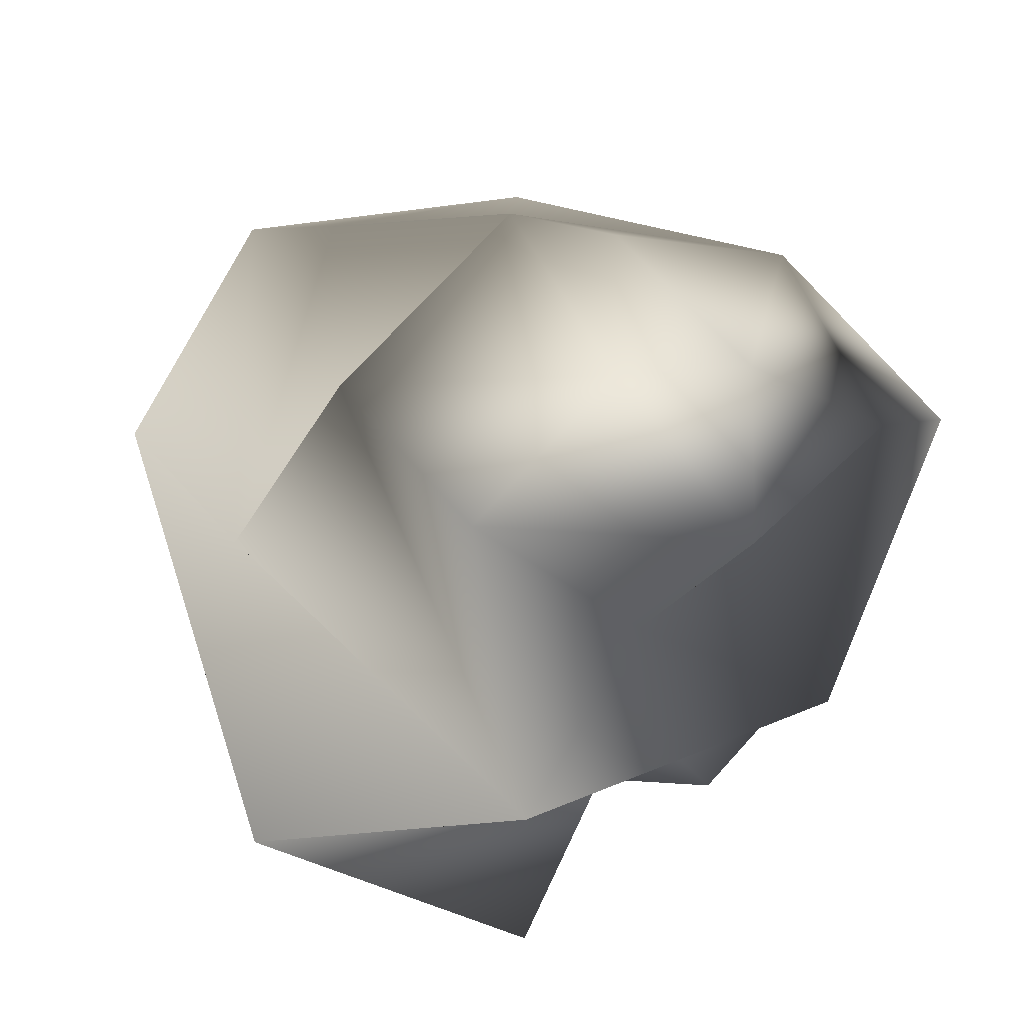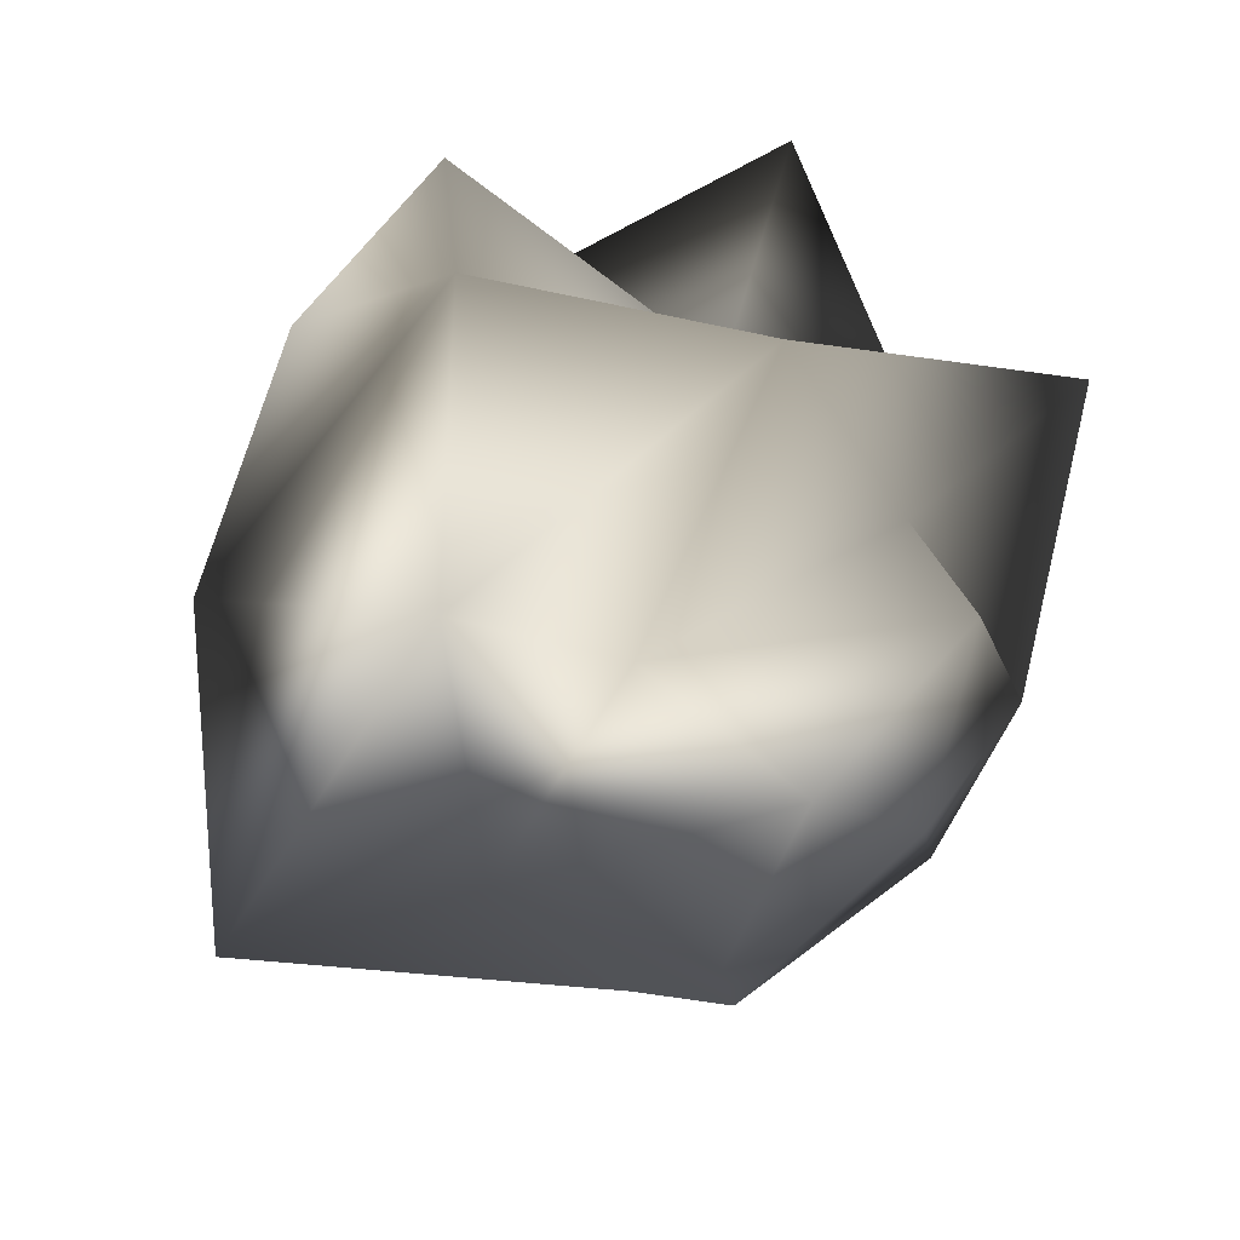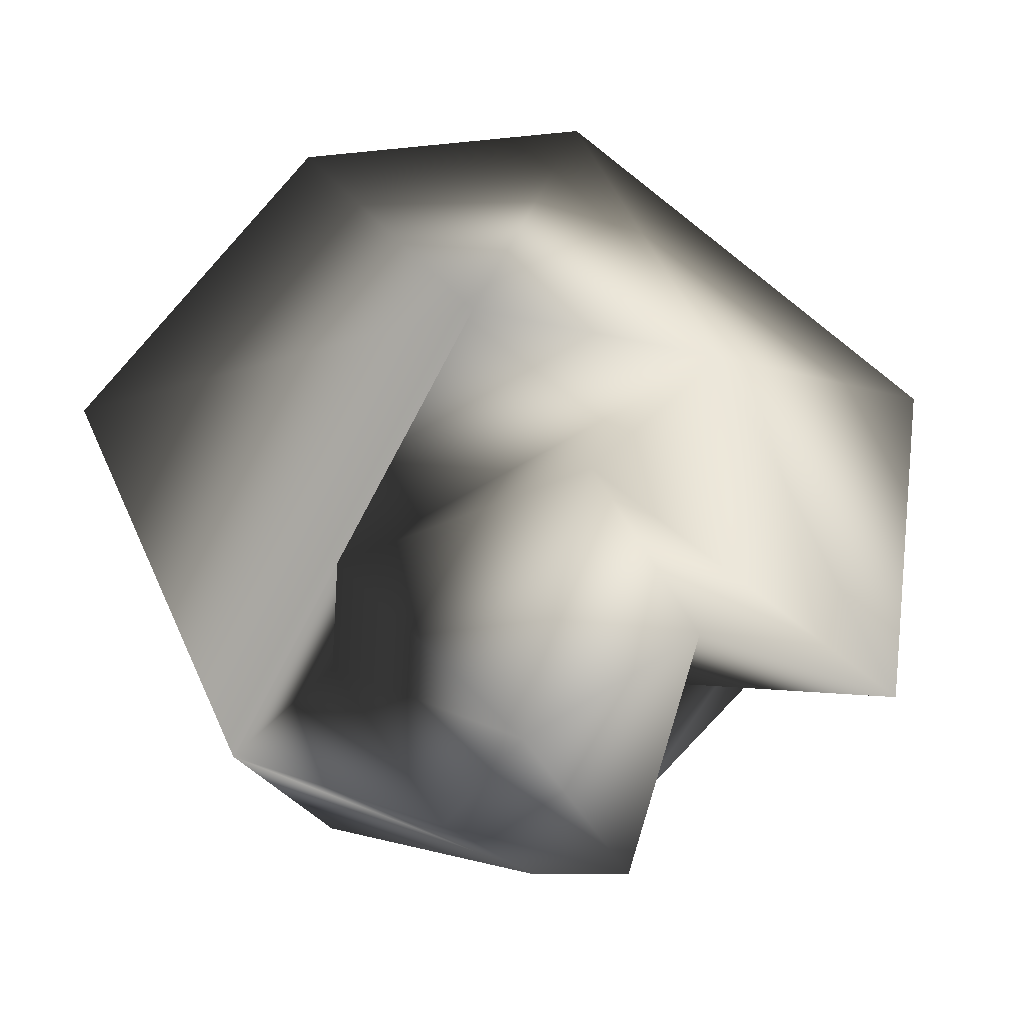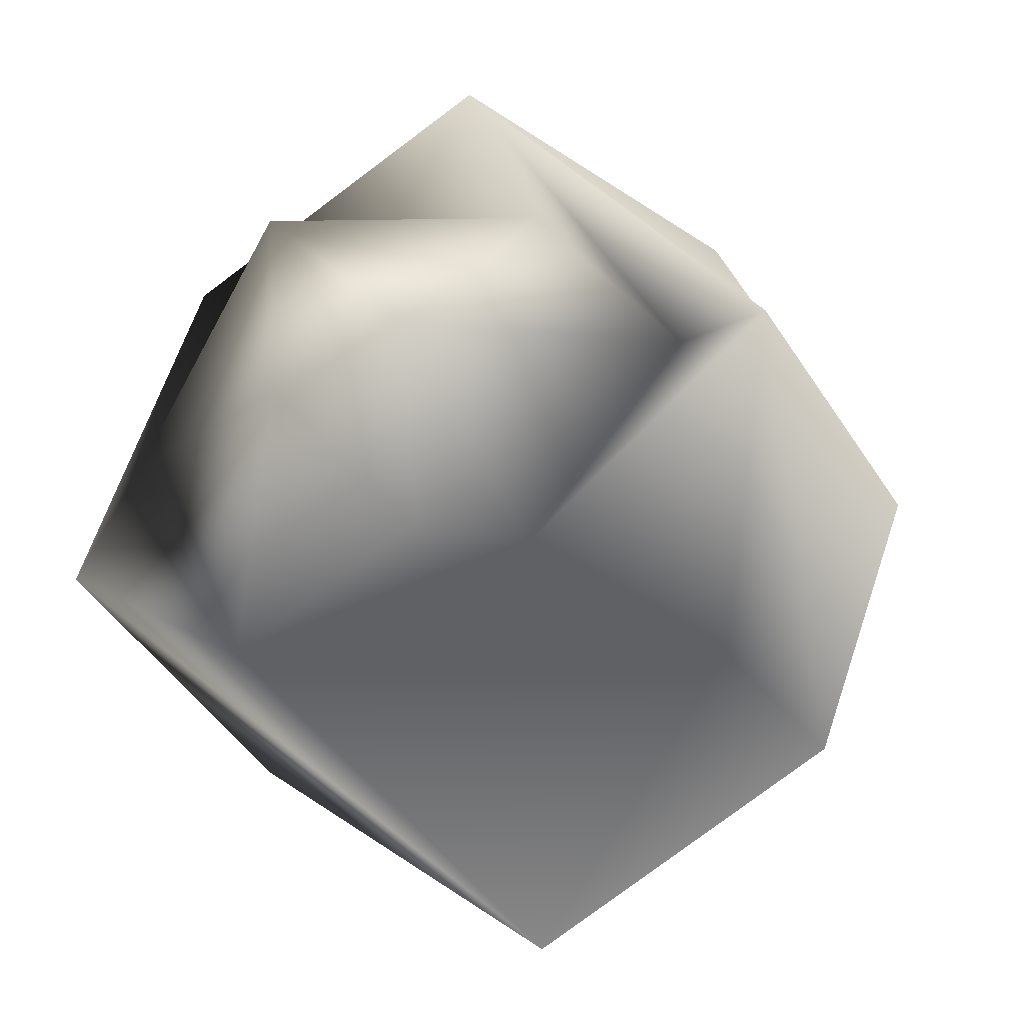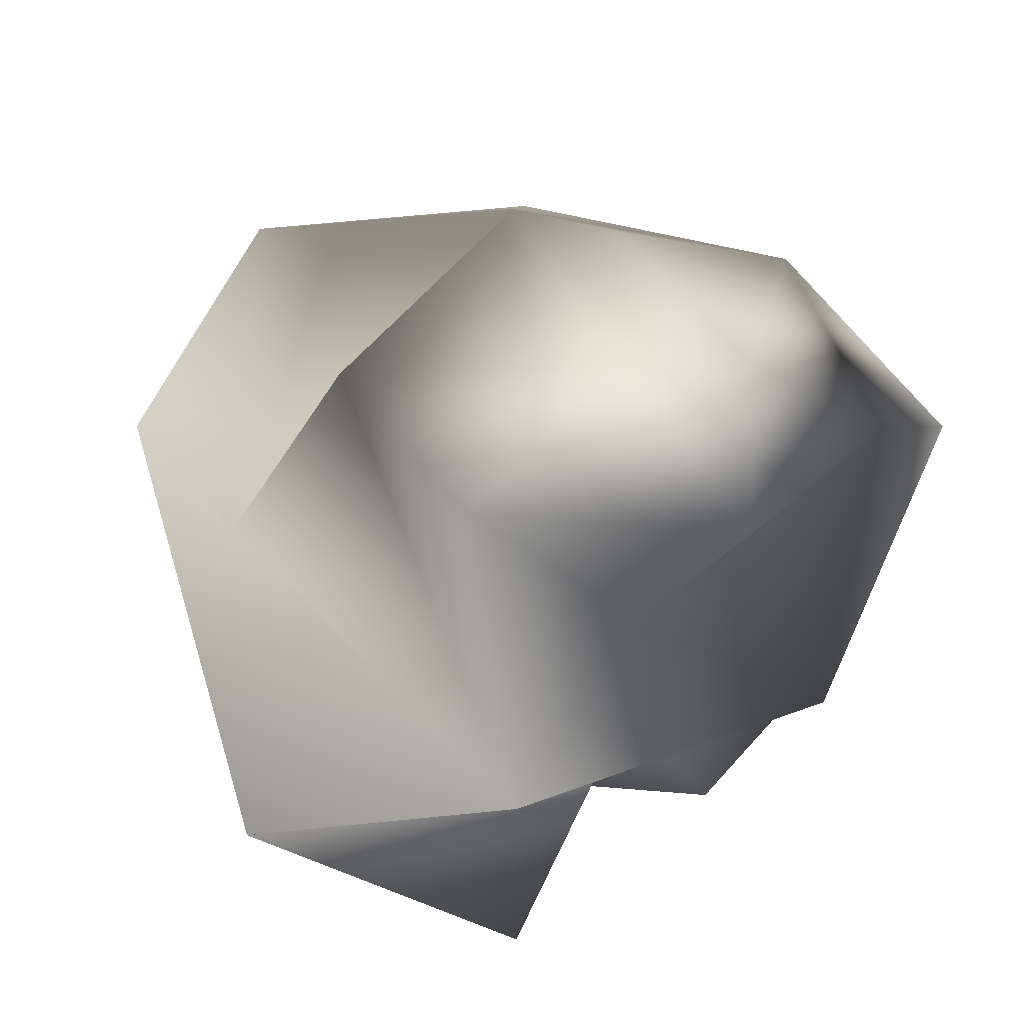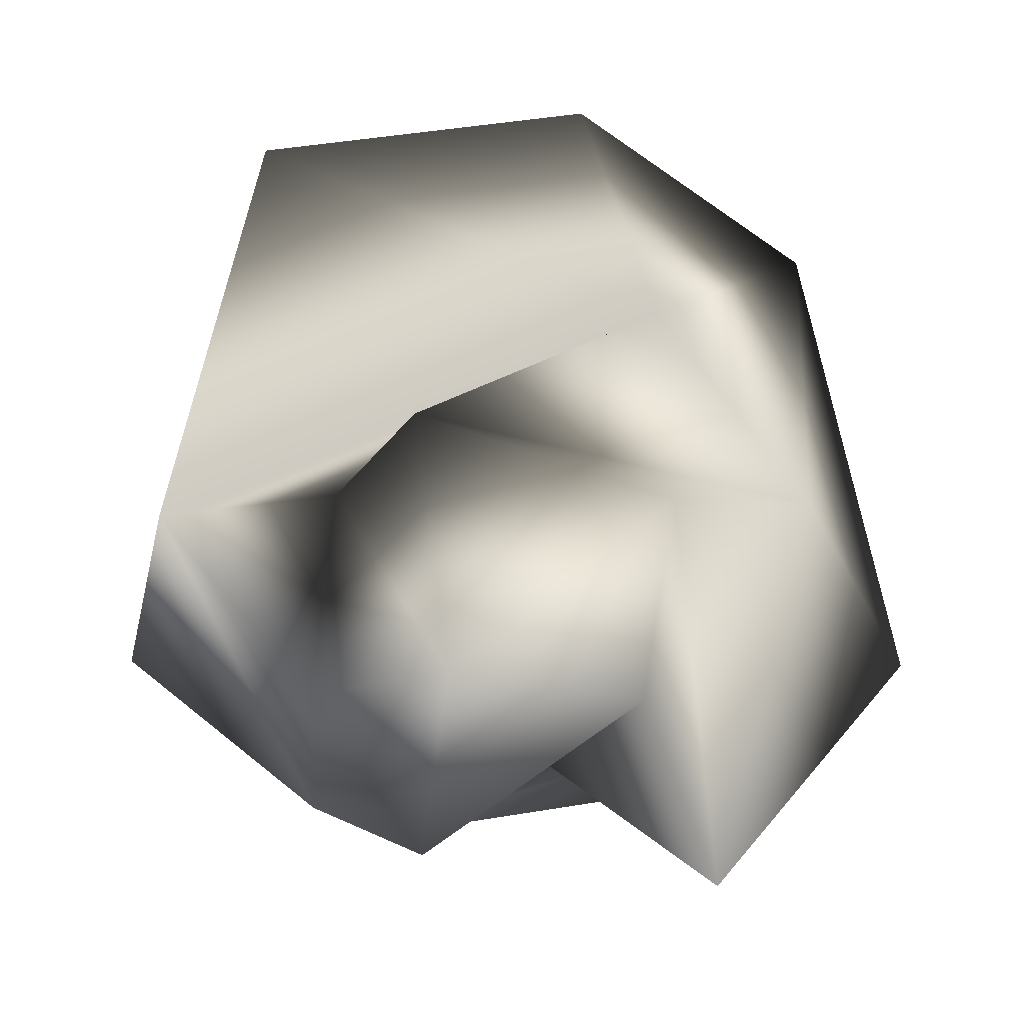
<metadata>
{"format":"obj","ext":"obj","renderer":"f3d","projection":"perspective","resolution":1024,"background":"white","views":[{"elev":62.2,"azim":-66.7,"up":"+Y"},{"elev":59.9,"azim":136.5,"up":"+Z"},{"elev":-70.9,"azim":-174.4,"up":"+Y"},{"elev":65.1,"azim":108.8,"up":"+Y"},{"elev":60.4,"azim":-65.5,"up":"+Y"},{"elev":-79.9,"azim":145.6,"up":"+Y"}]}
</metadata>
<code>
g
v  0.01402 0.5461 0.1496
v  0.239 0.4791 -0.1004
v  -0.111 0.4791 -0.2004
v  -0.236 0.4791 0.04961
v  -0.111 0.4791 0.3996
v  0.139 0.4791 0.2996
v  0.264 0.4791 0.04961
v  0.2305 0.2961 -0.3834
v  -0.3025 0.2961 -0.2834
v  -0.519 0.2961 0.2496
v  -0.2025 0.2961 0.2826
v  0.2305 0.2961 0.4826
v  0.447 0.2961 0.2496
v  0.264 0.1461 -0.5504
v  -0.136 0.1461 -0.5504
v  -0.586 -0.05389 -0.1504
v  -0.136 0.1461 0.5496
v  0.364 0.1461 0.5496
v  0.614 -0.05389 -0.2504
v  0.03053 -0.2039 -0.3834
v  -0.3025 -0.2039 -0.2834
v  -0.519 -0.2039 0.2496
v  -0.2025 -0.003885 0.2826
v  0.03053 -0.2039 0.4826
v  0.447 -0.2039 0.2496
v  0.239 -0.3869 -0.1004
v  -0.111 -0.3869 -0.2004
v  -0.236 -0.3869 0.04961
v  -0.111 -0.3869 0.3996
v  0.139 -0.3869 0.2996
v  0.264 -0.3869 0.04961
v  0.01402 -0.4539 0.1496
g objdefault
f 2 13 8
f 13 2 7
f 9 2 8
f 2 9 3
f 10 3 9
f 3 10 4
f 4 11 5
f 11 4 10
f 12 5 11
f 5 12 6
f 6 13 7
f 13 6 12
f 8 19 14
f 19 8 13
f 9 14 15
f 14 9 8
f 10 15 16
f 15 10 9
f 17 10 16
f 10 17 11
f 17 12 11
f 12 17 18
f 13 18 19
f 18 13 12
f 20 19 25
f 19 20 14
f 15 20 21
f 20 15 14
f 21 16 15
f 16 21 22
f 23 16 22
f 16 23 17
f 24 17 23
f 17 24 18
f 18 25 19
f 25 18 24
f 20 31 26
f 31 20 25
f 26 21 20
f 21 26 27
f 27 22 21
f 22 27 28
f 28 23 22
f 23 28 29
f 29 24 23
f 24 29 30
f 25 30 31
f 30 25 24
f 1 7 2
f 1 2 3
f 1 3 4
f 1 4 5
f 1 5 6
f 1 6 7
f 32 26 31
f 32 27 26
f 32 28 27
f 32 29 28
f 32 30 29
f 32 31 30
g

</code>
